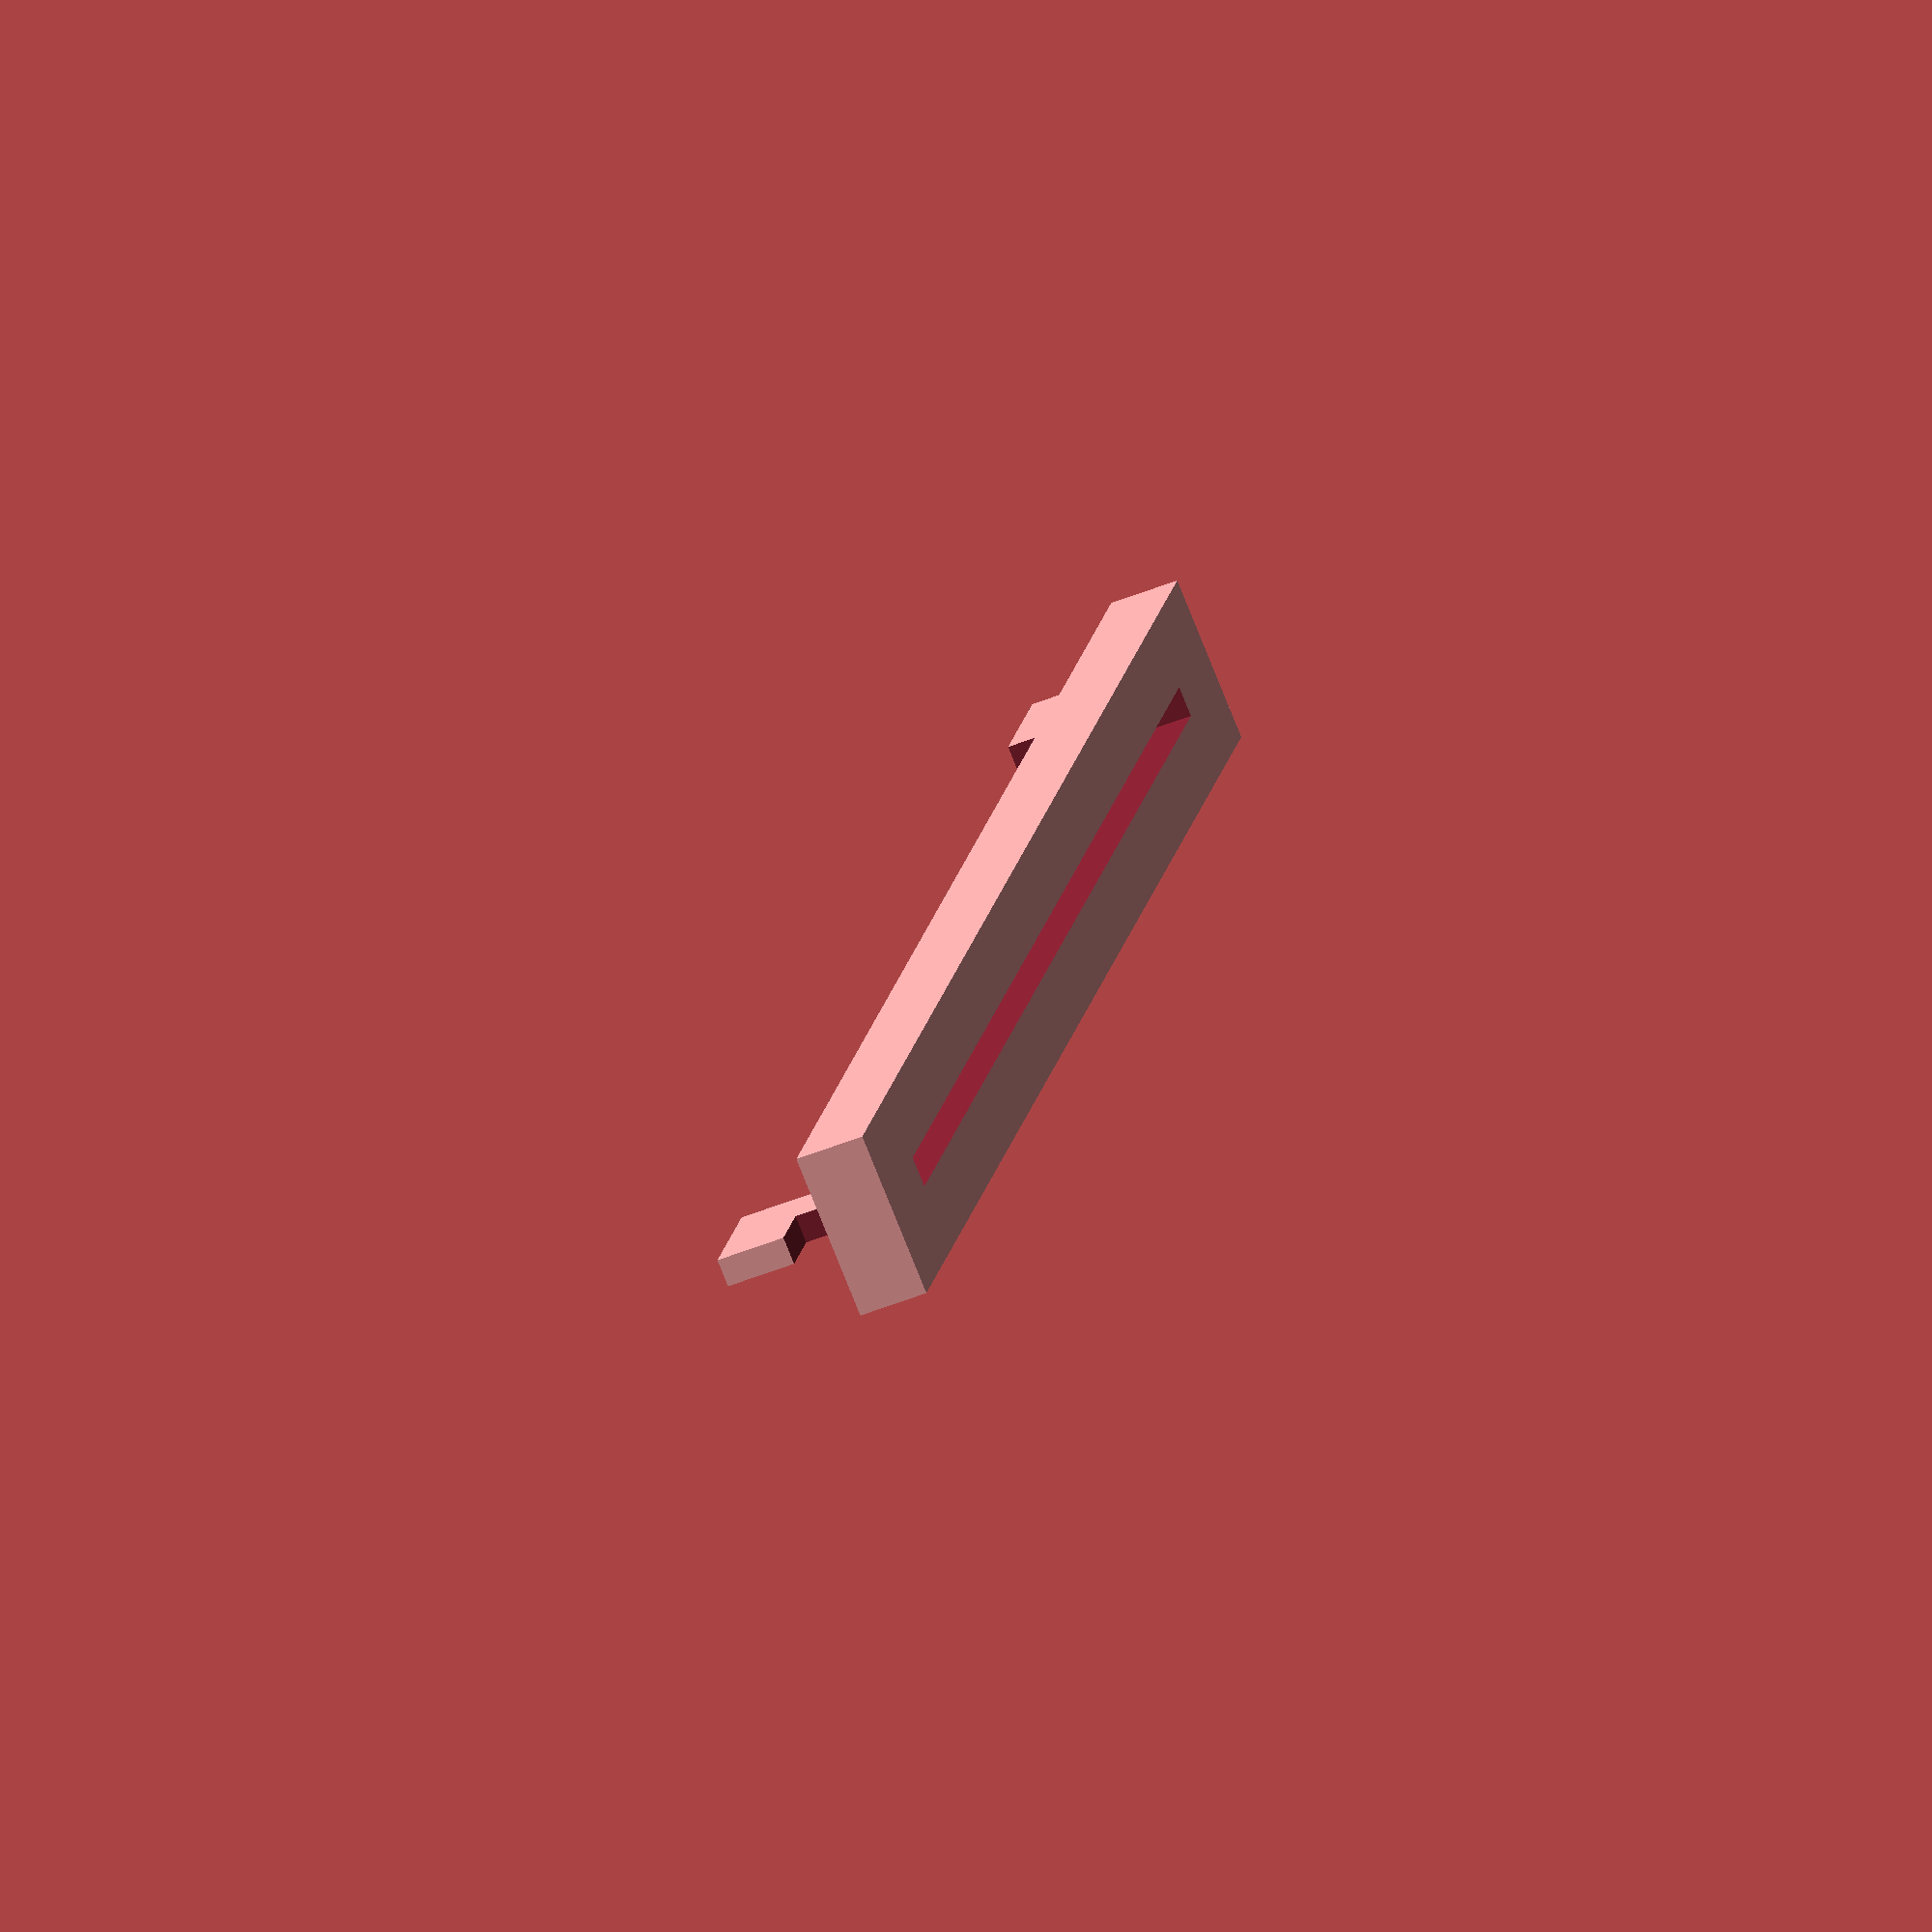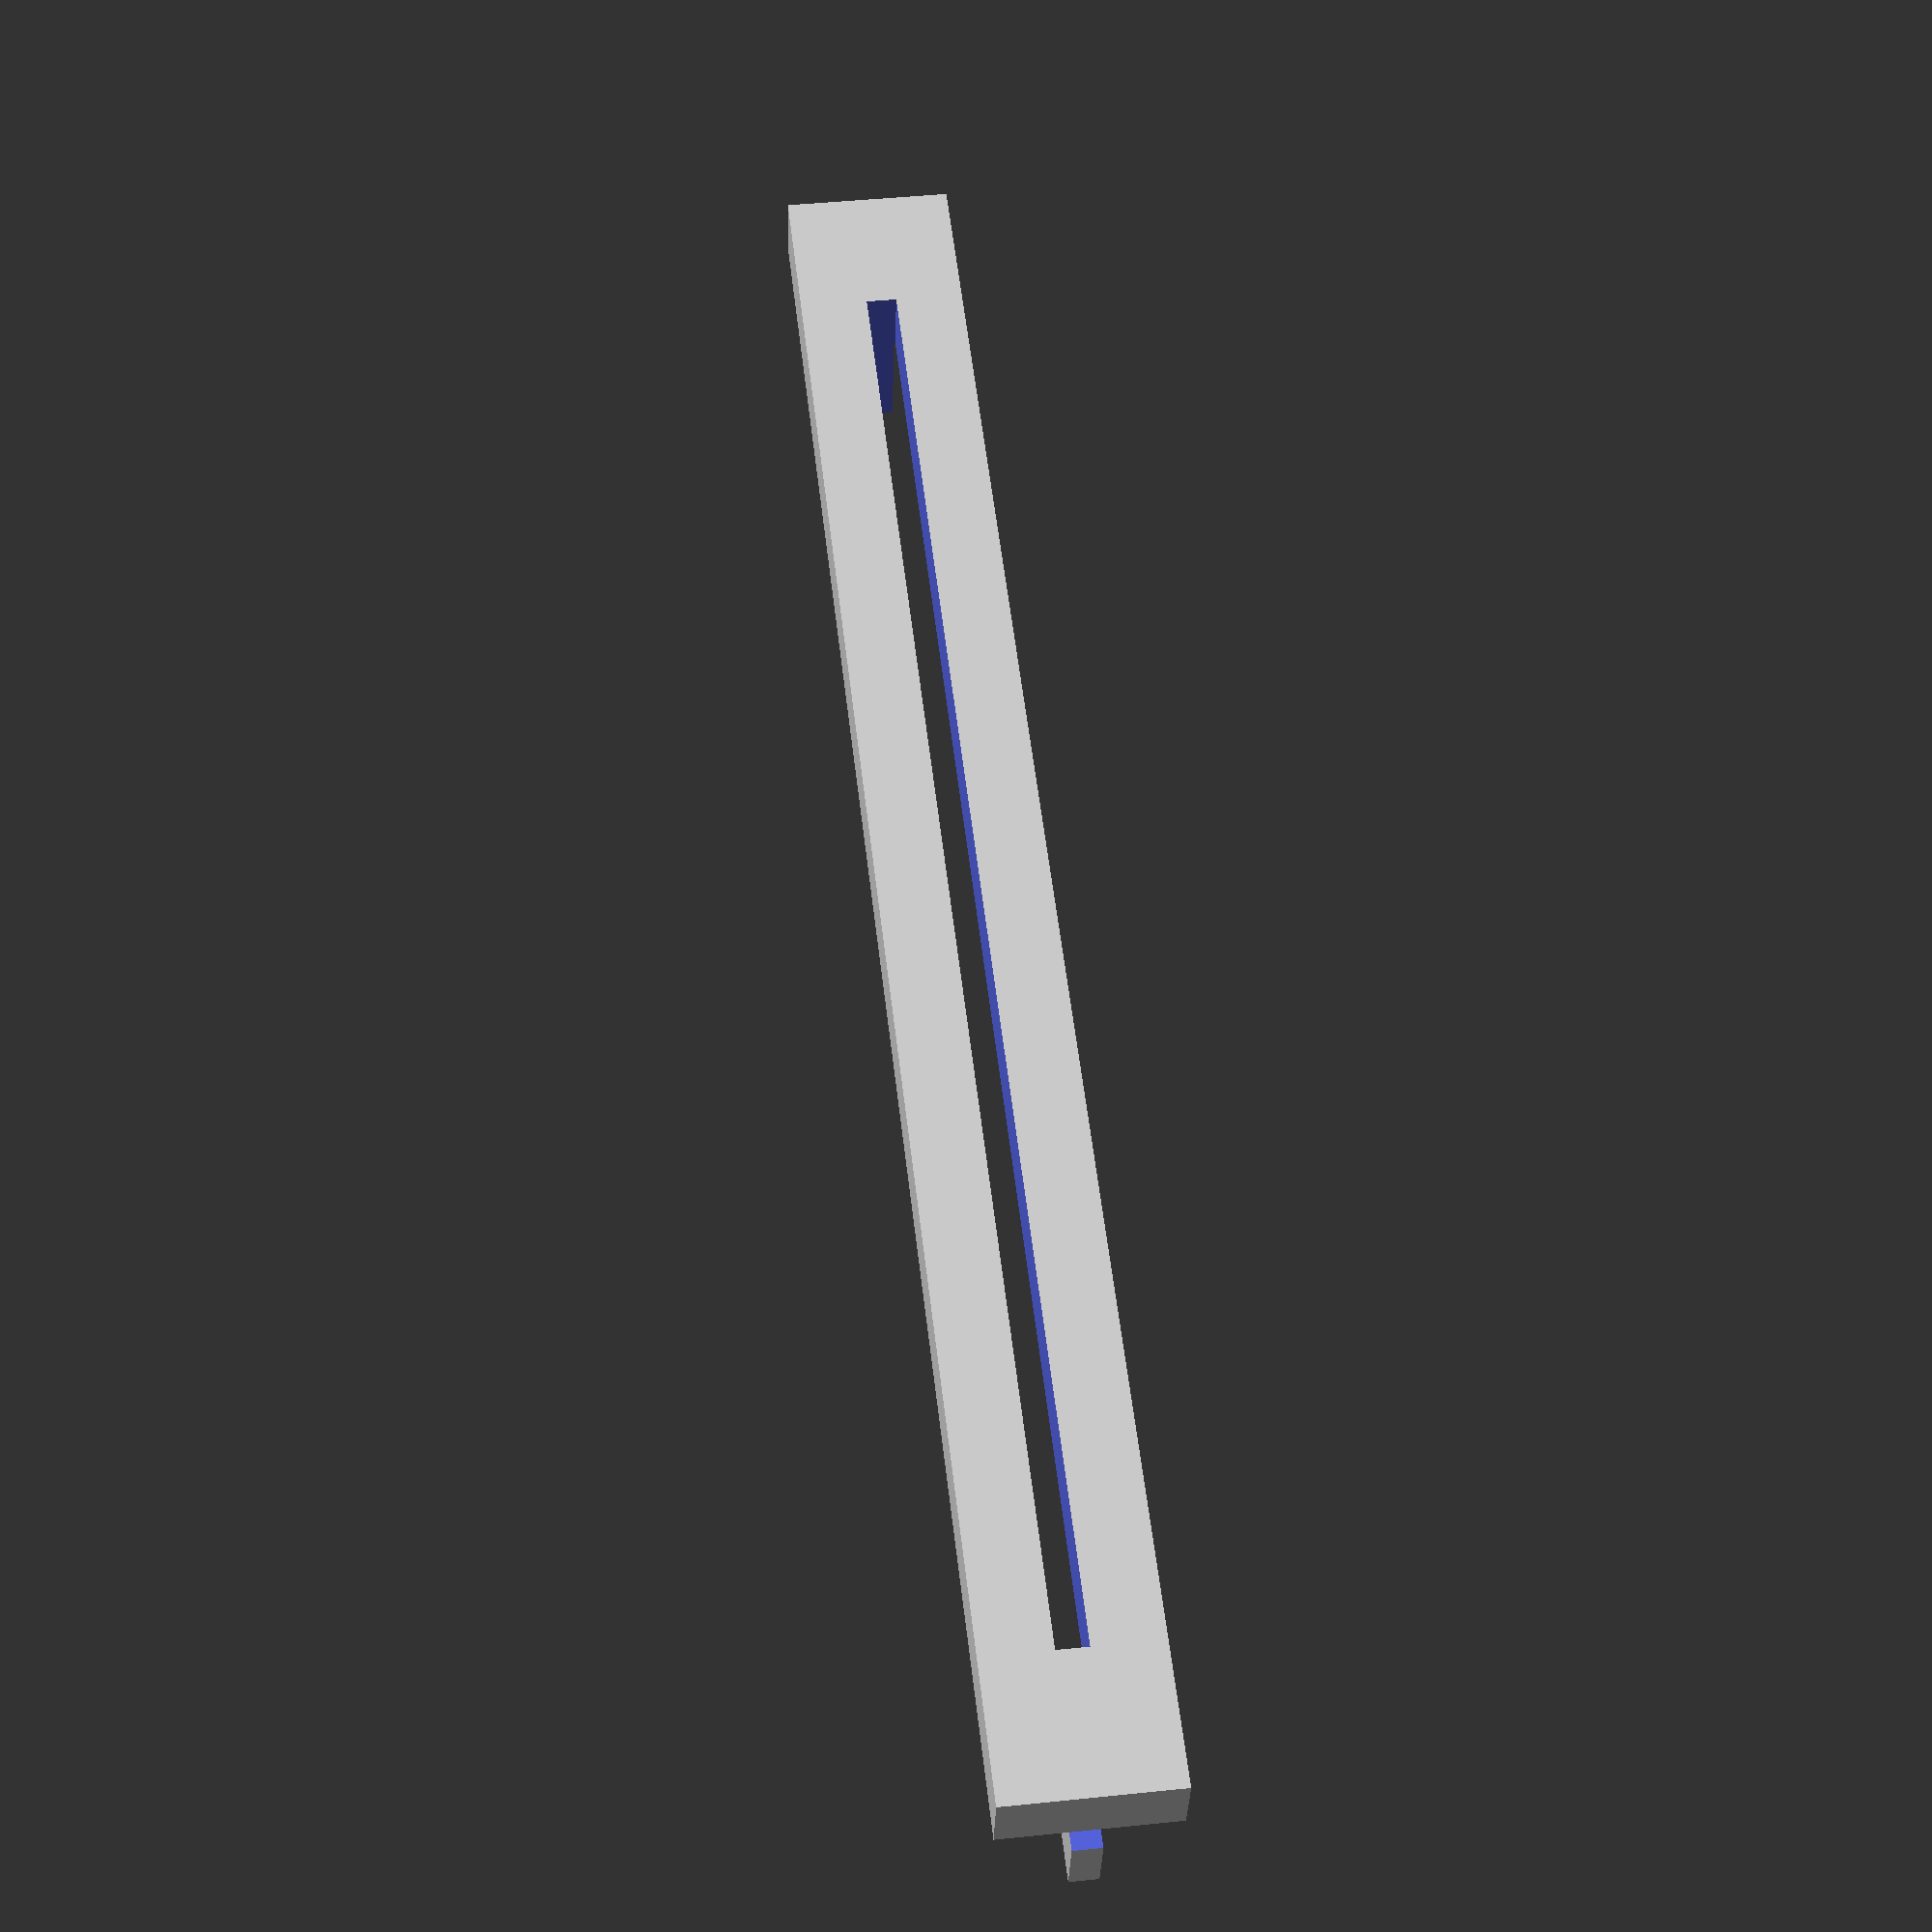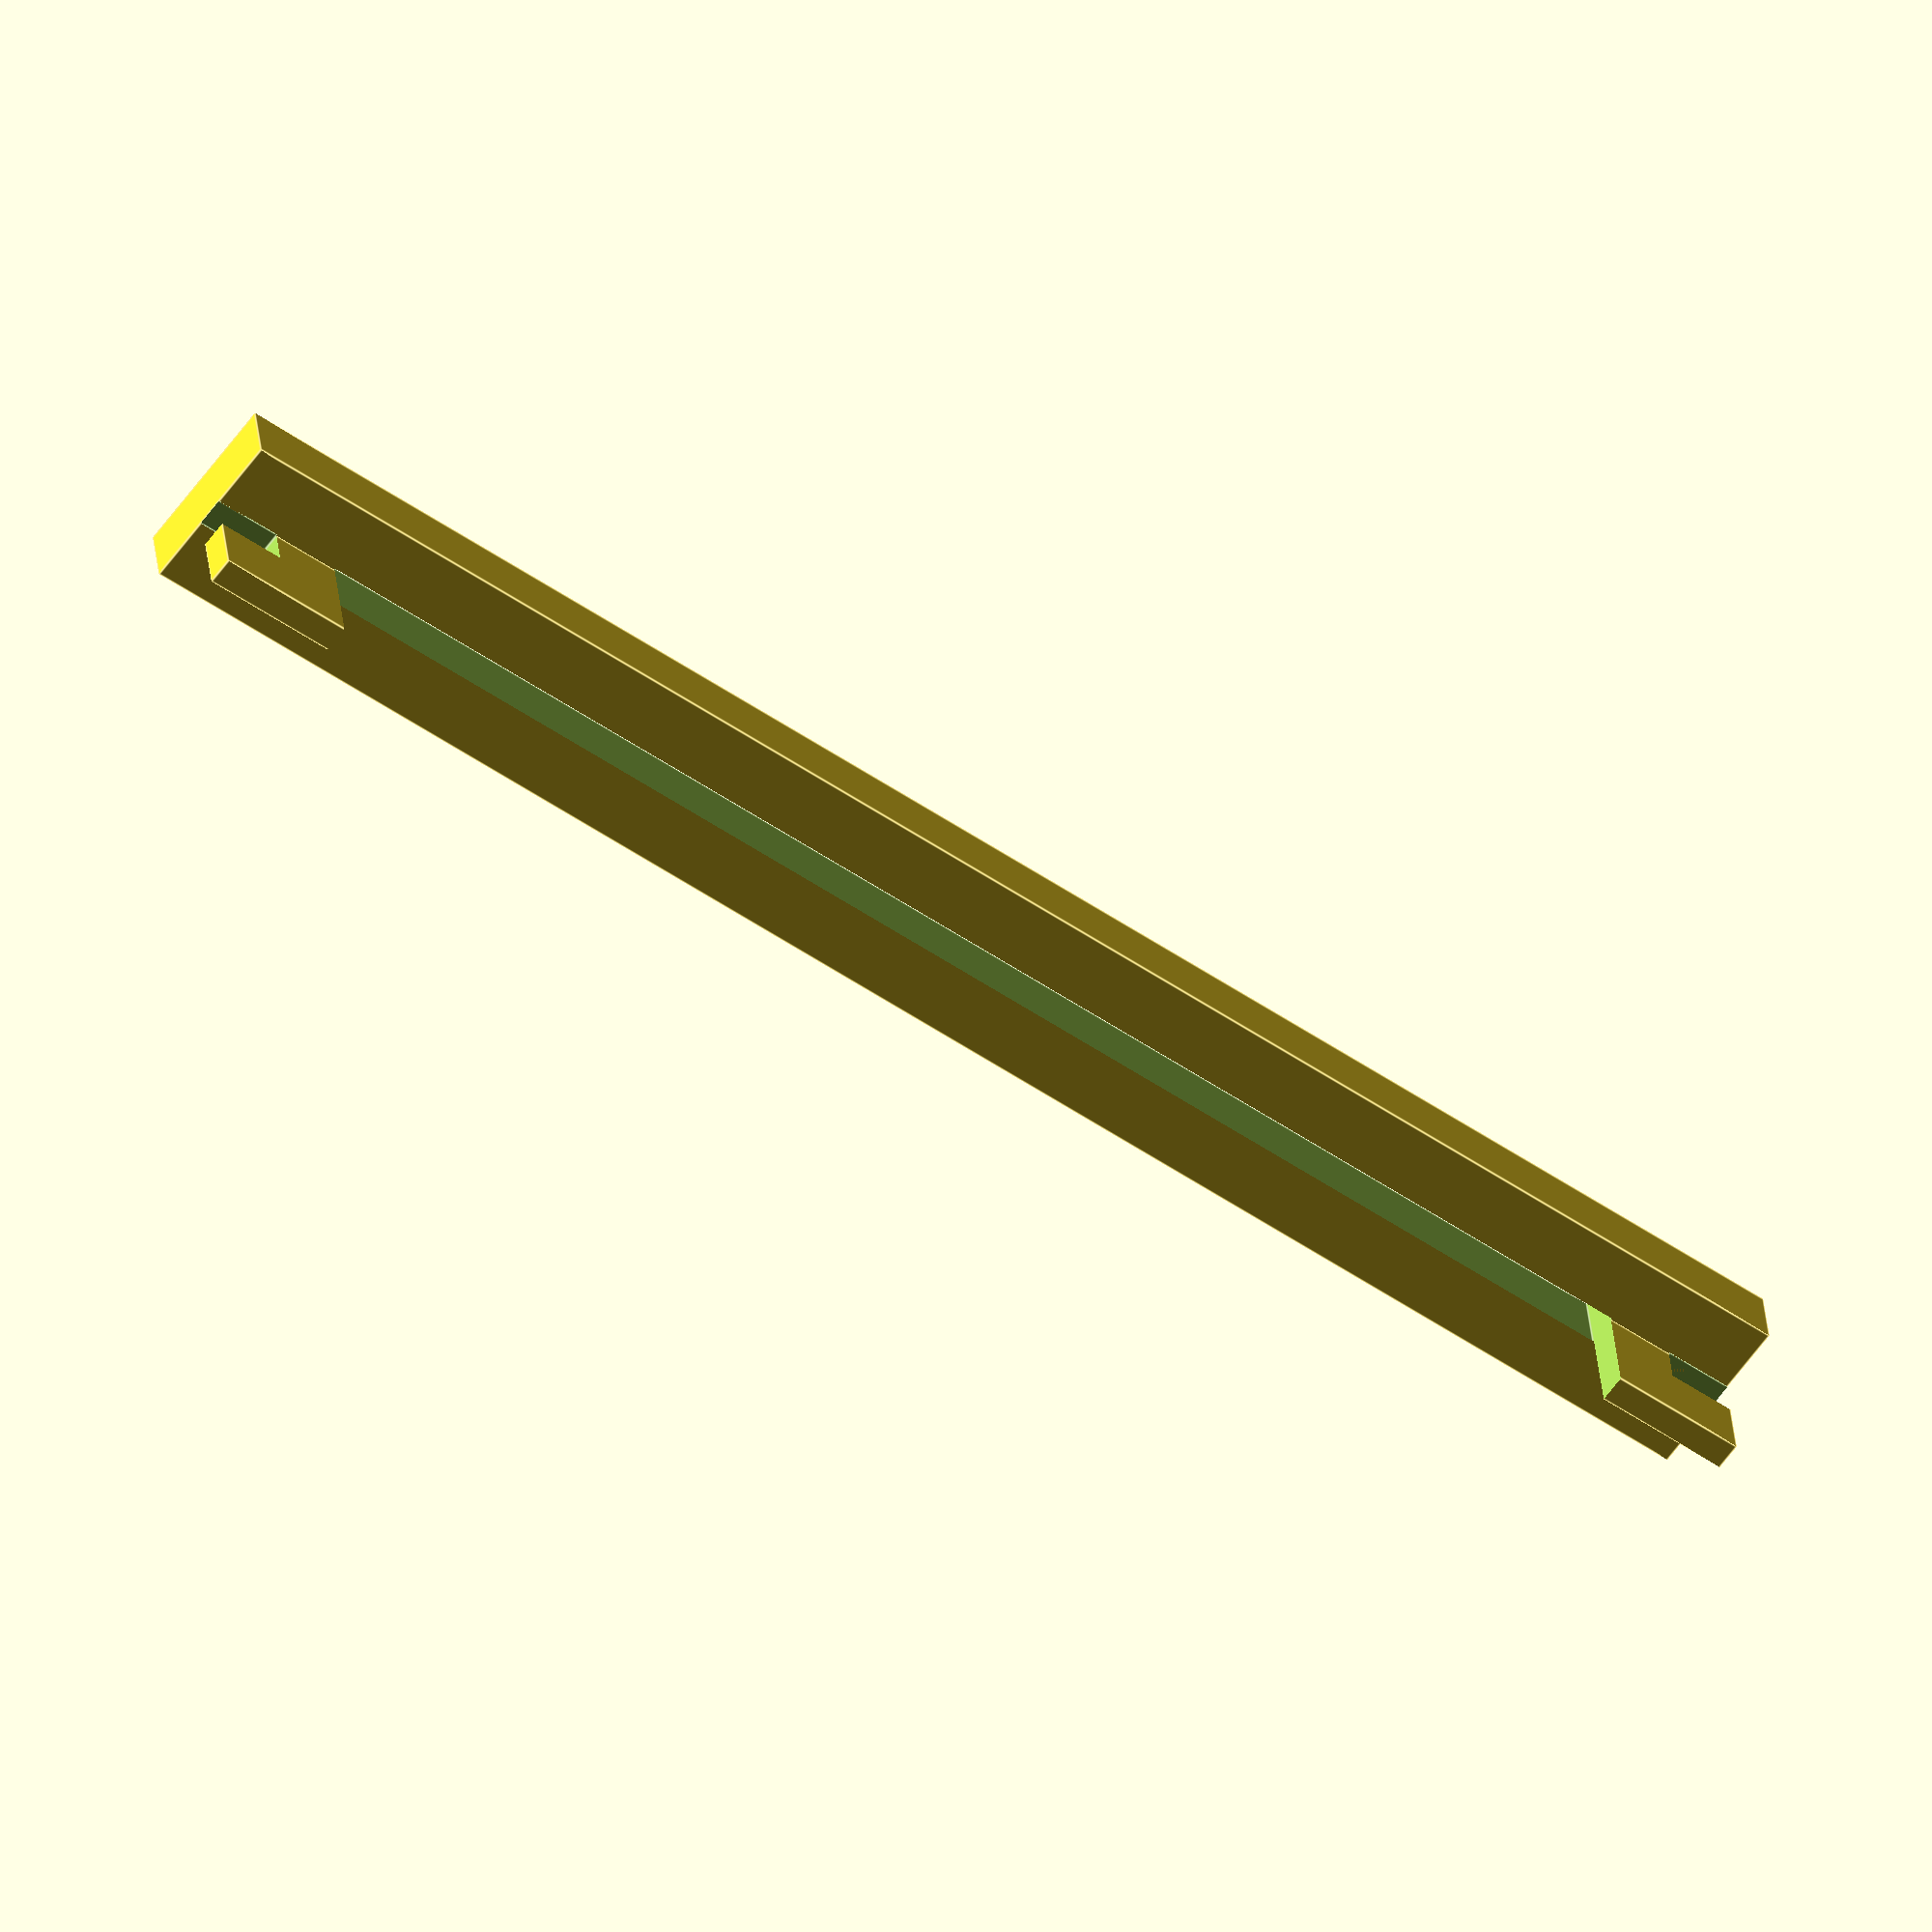
<openscad>
// Generated by SolidPython 1.1.3 on 2025-06-14 19:24:46
$fn = 64;


difference() {
	union() {
		translate(v = [-5, 0, 0]) {
			cube(size = [130, 8, 2]);
		}
		translate(v = [0, 0, -5]) {
			translate(v = [-5, -5, 0]) {
				cube(size = [130, 5, 12]);
			}
		}
	}
	translate(v = [0, 0, -0.1000000000]) {
		translate(v = [5, -5.1000000000, 0]) {
			cube(size = [110, 18, 2.2000000000]);
		}
	}
	union() {
		translate(v = [-5.1000000000, 0, 0]) {
			translate(v = [0, 0, -0.1000000000]) {
				cube(size = [5.1000000000, 3, 2.2000000000]);
			}
		}
		translate(v = [120, 0, 0]) {
			translate(v = [0, 0, -0.1000000000]) {
				cube(size = [5.1000000000, 3, 2.2000000000]);
			}
		}
	}
}
/***********************************************
*********      SolidPython code:      **********
************************************************
 
import numpy as np
from solid import *
from solid.utils import *

z = 0.1
z2 = 0.2
m = 2

t = translate
tx = lambda e, x: t([x, 0, 0])(e)
ty = lambda e, x: t([0, x, 0])(e)
tz = lambda e, x: t([0, 0, x])(e)
txy = lambda e, x, y: t([x, y, 0])(e)

r = rotate
rx = lambda e, x: r([x, 0, 0])(e)
ry = lambda e, x: r([0, x, 0])(e)
rz = lambda e, x: r([0, 0, x])(e)

sc = lambda e, x: scale([x, x, x])(e)
sx = lambda e, x: scale([x, 1, 1])(e)
sy = lambda e, x: scale([1, x, 1])(e)
sxy = lambda e, x: scale([x, x, 1])(e)
sz = lambda e, x: scale([1, 1, x])(e)

cos = np.cos
sin = np.sin
pi = np.pi
save = lambda m, n: scad_render_to_file(m, n, file_header='$fn = 64;')


# Parameters
w_fan = 140 + m # Width of fan
h_fan = 140 + m # Height of fan
d_fan = 24 + m # Depth of fan
r_fan = 134 / 2 # Radius
ox_fan_hole = 7 + m # Offset x of fan screw hole
oy_fan_hole = 7 + m # Offset y of fan screw hole
r_fan_hole = 2.5 # Radius of fan screw hole
re_fan_hole = 13 # Extra radius of fan screw hole
d_fan_hole = 5 # Depth of fan screw hole

x_ihose = 0.15 * w_fan # Offset x of hose input connector
y_ihose = 0.50 * h_fan # Offset y of hose input connector
x_ohose = 0.25 * w_fan # Offset x of hose output connector
y_ohose = 0.40 * w_fan / 2 # Offset y of hose output connector
r_hose = 13 # Radius of hose connector
m_hose = 3 # Margin of hose connector
d_hose = 30 # Depth of hose connector

h_adapter = 2 # Height of adapter
w_adapter = 120 # Width of adapter attachment
d_adapter = 3 # Depth of adapter attachment


def create_fan_box():
  d = w_fan / 2 - d_fan / 2
  fan_box = cube([w_fan, h_fan, d])
  fan = sphere(r=r_fan)
  fan = txy(fan, w_fan / 2, h_fan / 2)
  fan = tz(fan, -d_fan / 2)

  hole = cylinder(r=re_fan_hole, h=d + z2)
  hole = tz(hole, d_fan_hole)
  hole += cylinder(r=r_fan_hole, h=d + z2)
  ox, oy = ox_fan_hole, oy_fan_hole
  holes = txy(hole, ox, oy)
  holes += txy(hole, w_fan - ox, oy)
  holes += txy(hole, ox, h_fan - oy)
  holes += txy(hole, w_fan - ox, h_fan - oy)
  holes = tz(holes, -z)

  return fan_box - fan - holes


def create_fan_box_input():
  fan_box = create_fan_box()

  d = w_fan / 2 - d_fan / 2
  hose_input = cylinder(r=r_hose, h=d_hose)
  hose_input = txy(hose_input, x_ihose, y_ihose)
  hose_input = tz(hose_input, d)
  hose_input_hole = cylinder(r=r_hose - m_hose, h=d + d_hose + z2)
  hose_input_hole = txy(hose_input_hole, x_ihose, y_ihose)
  hose_input_hole = tz(hose_input_hole, -z)

  return fan_box + hose_input - hose_input_hole


def create_fan_box_output():
  fan_box = create_fan_box()

  d = w_fan / 2 - d_fan / 2
  hose_output = cylinder(r=r_hose, h=d_hose)
  hose_output = rx(hose_output, 90)
  hose_output = tx(hose_output, x_ohose)
  hose_output = tz(hose_output, y_ohose)
  hose_output_hole = cylinder(r=r_hose - m_hose, h=h_fan + d_hose + z2)
  hose_output_hole = rx(hose_output_hole, 90)
  hose_output_hole = txy(hose_output_hole, x_ohose, h_fan / 2)
  hose_output_hole = tz(hose_output_hole, y_ohose)

  return fan_box + hose_output - hose_output_hole


def create_input_adapter():
  m = 5 # Margin

  # The input hole for the air flow
  adapter_hole = cube([w_adapter - m * 2, d_adapter + m * 3, h_adapter + z2])
  adapter_hole = txy(adapter_hole, m, -m - z)
  adapter_hole = tz(adapter_hole, -z)
  left_side_hole = cube([m + z, d_adapter, h_adapter + z2])
  left_side_hole = tz(left_side_hole, -z)
  right_side_hole = left_side_hole
  left_side_hole = tx(left_side_hole, -m - z)
  right_side_hole = tx(right_side_hole, w_adapter)
  side_holes = left_side_hole + right_side_hole

  # The shape that meets the litter box
  adapter_interface = cube([w_adapter + m * 2, d_adapter + m, h_adapter])
  adapter_interface = tx(adapter_interface, -m)

  # The shape outside of the litter box
  adapter_frame = cube([w_adapter + m * 2, m, h_adapter + m * 2])
  adapter_frame = txy(adapter_frame, -m, -m)
  adapter_frame = tz(adapter_frame, -m)

  adapter = adapter_interface + adapter_frame

  return adapter - adapter_hole - side_holes


fan_box_input = create_fan_box_input()
fan_box_output = create_fan_box_output()
input_adapter = create_input_adapter()


import os
folder = os.path.basename(os.path.dirname(__file__))
save(rx(fan_box_input, 90) + ty(tz(rx(fan_box_output, -90), h_fan), d_fan), folder + ".assembly.scad")
save(fan_box_input, folder + ".fan-box-input.scad")
save(fan_box_output, folder + ".fan-box-output.scad")

save(input_adapter, folder + ".input-adapter.scad")
 
 
************************************************/

</openscad>
<views>
elev=76.4 azim=280.4 roll=21.7 proj=o view=wireframe
elev=135.8 azim=347.2 roll=276.9 proj=p view=solid
elev=242.7 azim=6.1 roll=36.1 proj=o view=edges
</views>
